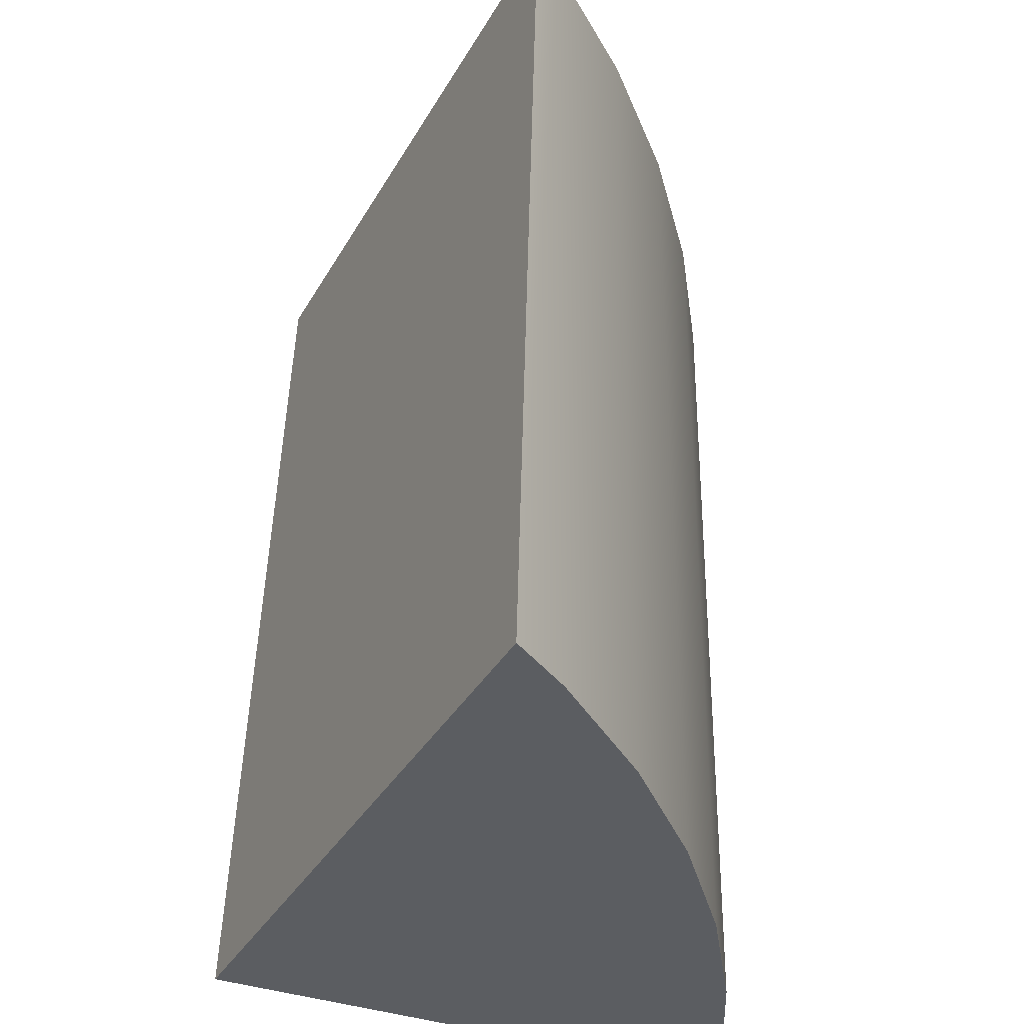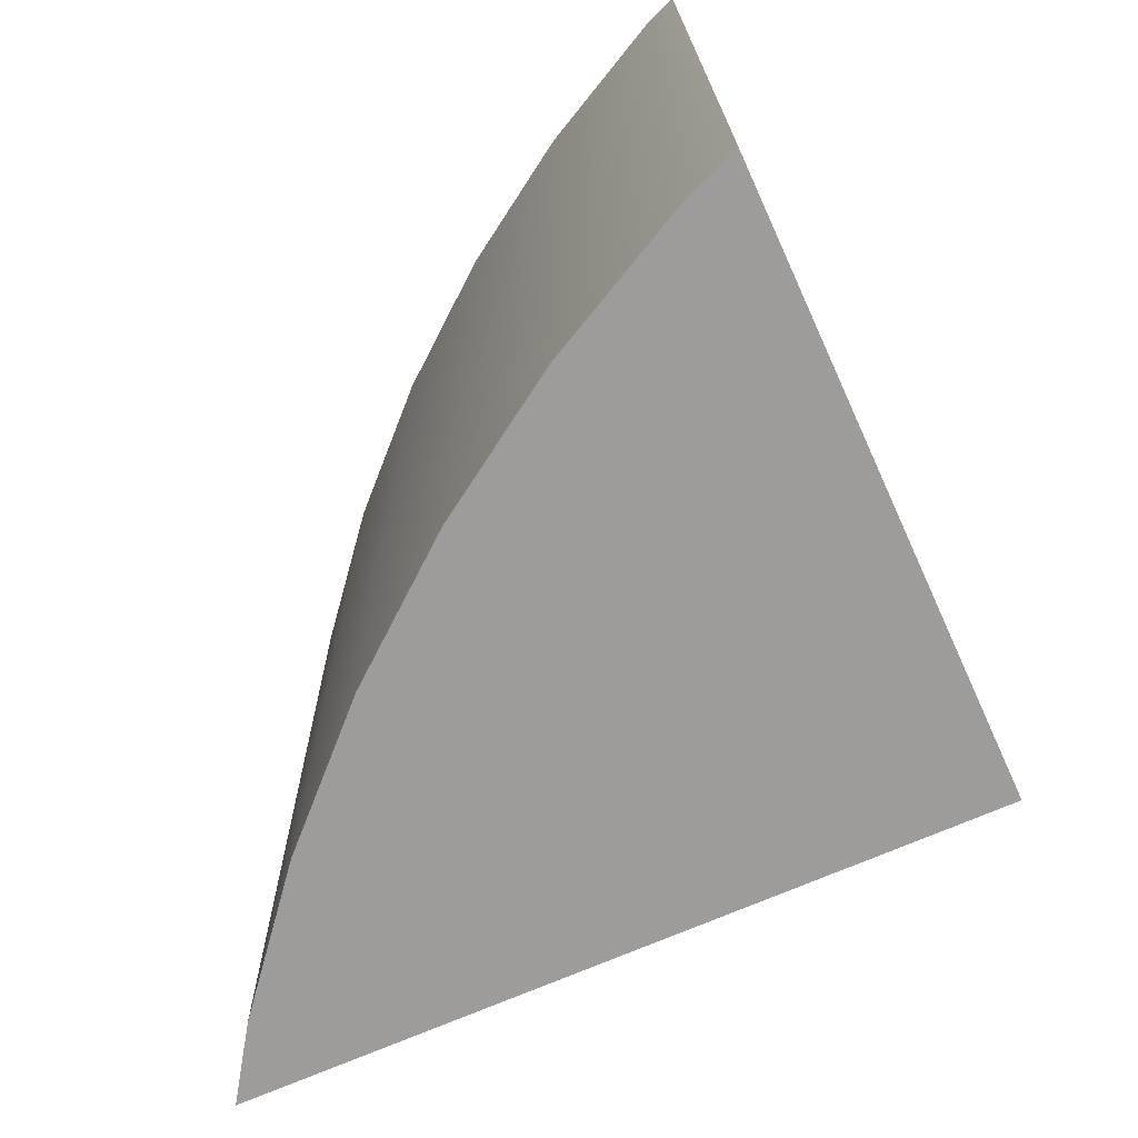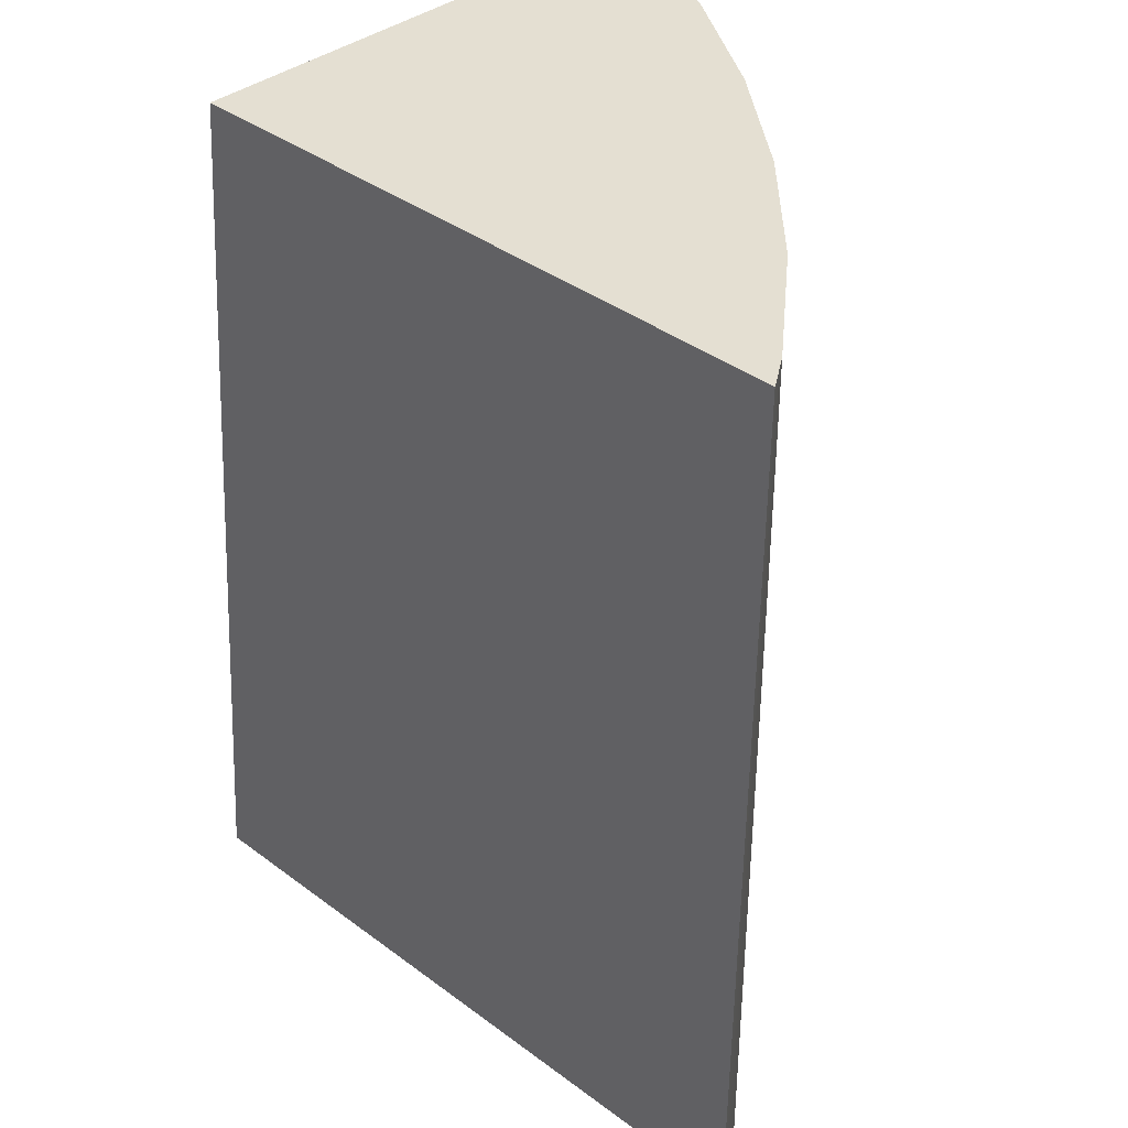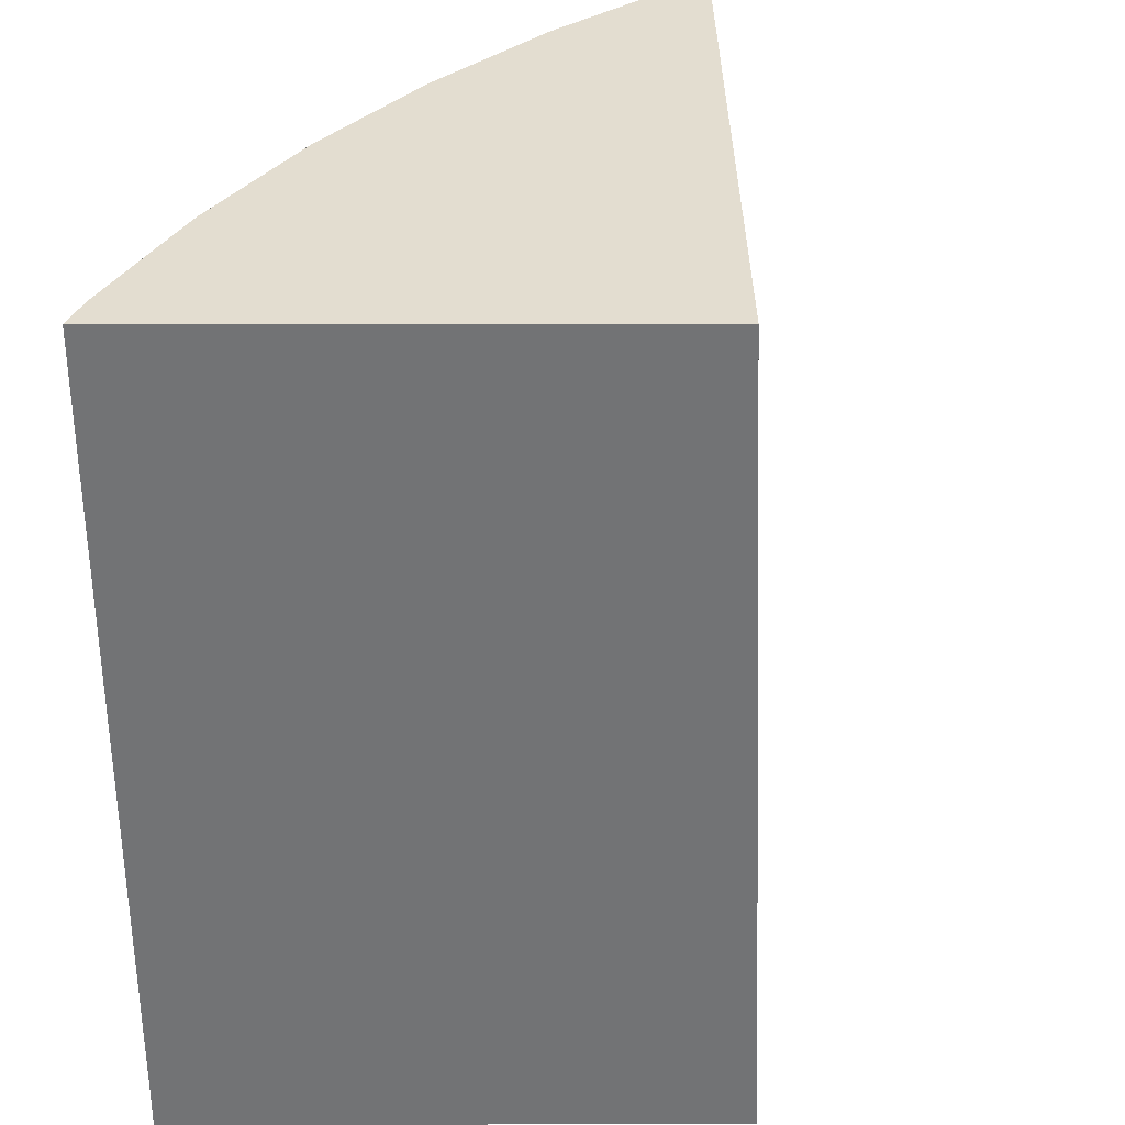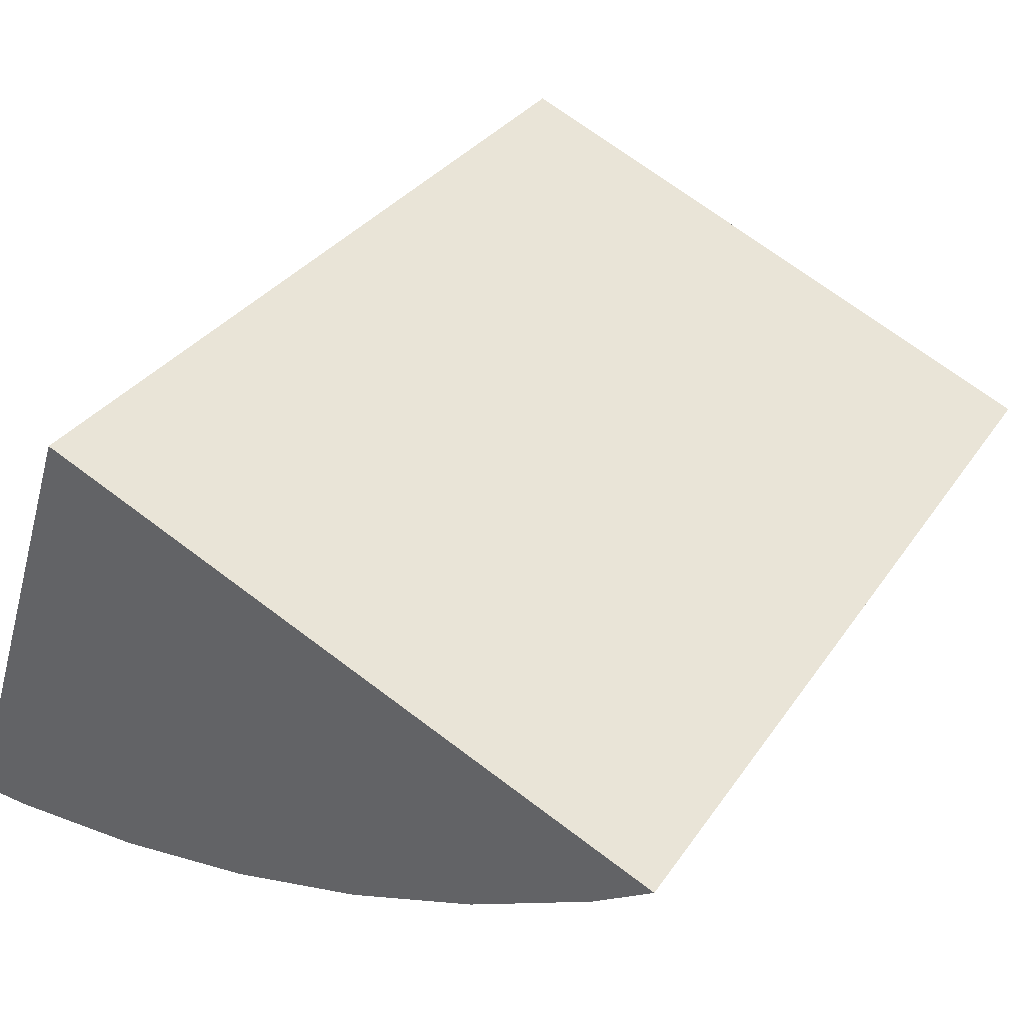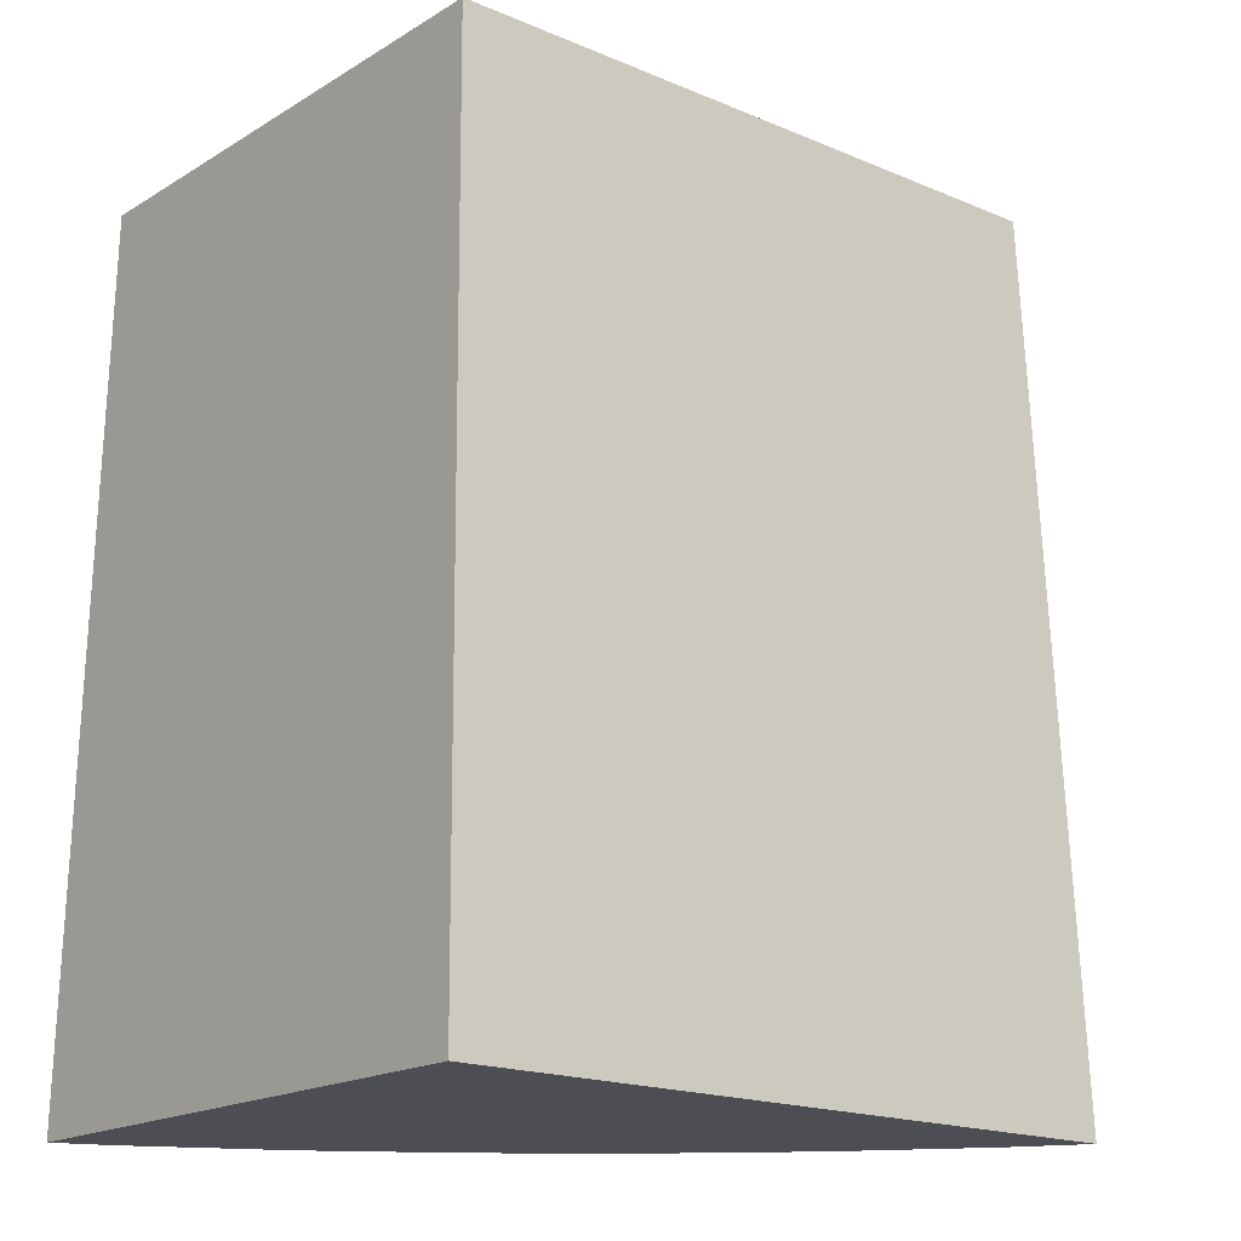
<metadata>
{"format":"obj","ext":"obj","renderer":"f3d","projection":"perspective","resolution":1024,"background":"white","views":[{"elev":-35.9,"azim":83.3,"up":"+Y"},{"elev":-70.3,"azim":-137.3,"up":"+Y"},{"elev":36.9,"azim":63.4,"up":"+Y"},{"elev":35.6,"azim":-71.7,"up":"+Y"},{"elev":38.8,"azim":32.0,"up":"+Z"},{"elev":-17.4,"azim":-21.3,"up":"+Y"}]}
</metadata>
<code>
o Cylinder_cell.005_Cylinder_cell.021
v 0.3001 -0.2711 -0.002898
v 0.2181 -0.2711 -0.05398
v 0.1315 -0.2711 -0.0965
v 0.0409 -0.2711 -0.13
v -0.05258 -0.2711 -0.1542
v -0.148 -0.2711 -0.1689
v 0.3014 0.2719 -0.004798
v 0.2193 0.2719 -0.056
v 0.1324 0.2719 -0.09863
v 0.04159 0.2719 -0.1322
v -0.05211 0.2719 -0.1565
v -0.1478 0.2719 -0.1712
v 0.3219 0.2719 0.01102
v 0.3308 -0.00949 0.0195
v 0.339 -0.2711 0.02723
v -0.1712 0.2719 -0.1724
v -0.1843 -0.2711 -0.1707
v -0.007341 -0.2711 0.1476
v -0.07122 -0.2711 0.1697
v -0.06557 0.2719 0.1454
v 0.3219 0.2719 0.01102
v 0.3308 -0.00949 0.0195
v 0.339 -0.2711 0.02723
v -0.1712 0.2719 -0.1724
v -0.1843 -0.2711 -0.1707
v -0.007341 -0.2711 0.1476
v -0.07122 -0.2711 0.1697
v -0.06557 0.2719 0.1454
v 0.2181 -0.2711 -0.05398
v 0.3001 -0.2711 -0.002898
v 0.1315 -0.2711 -0.0965
v 0.0409 -0.2711 -0.13
v -0.05258 -0.2711 -0.1542
v -0.148 -0.2711 -0.1689
v -0.1843 -0.2711 -0.1707
v 0.2193 0.2719 -0.056
v 0.3014 0.2719 -0.004798
v 0.1324 0.2719 -0.09863
v 0.04159 0.2719 -0.1322
v -0.05211 0.2719 -0.1565
v -0.1478 0.2719 -0.1712
v -0.1712 0.2719 -0.1724
v 0.3219 0.2719 0.01102
v 0.339 -0.2711 0.02723
v -0.06557 0.2719 0.1454
v -0.07122 -0.2711 0.1697
f 46 45 16 17
f 18 15 14
f 14 13 20 19 18
f 37 43 22 44 30
f 36 37 30 29
f 38 36 29 31
f 39 38 31 32
f 40 39 32 33
f 41 40 33 34
f 6 5 4 3 2 1 23 26 27 35
f 10 11 12 42 28 21 7 8 9
f 25 24 41 34

</code>
